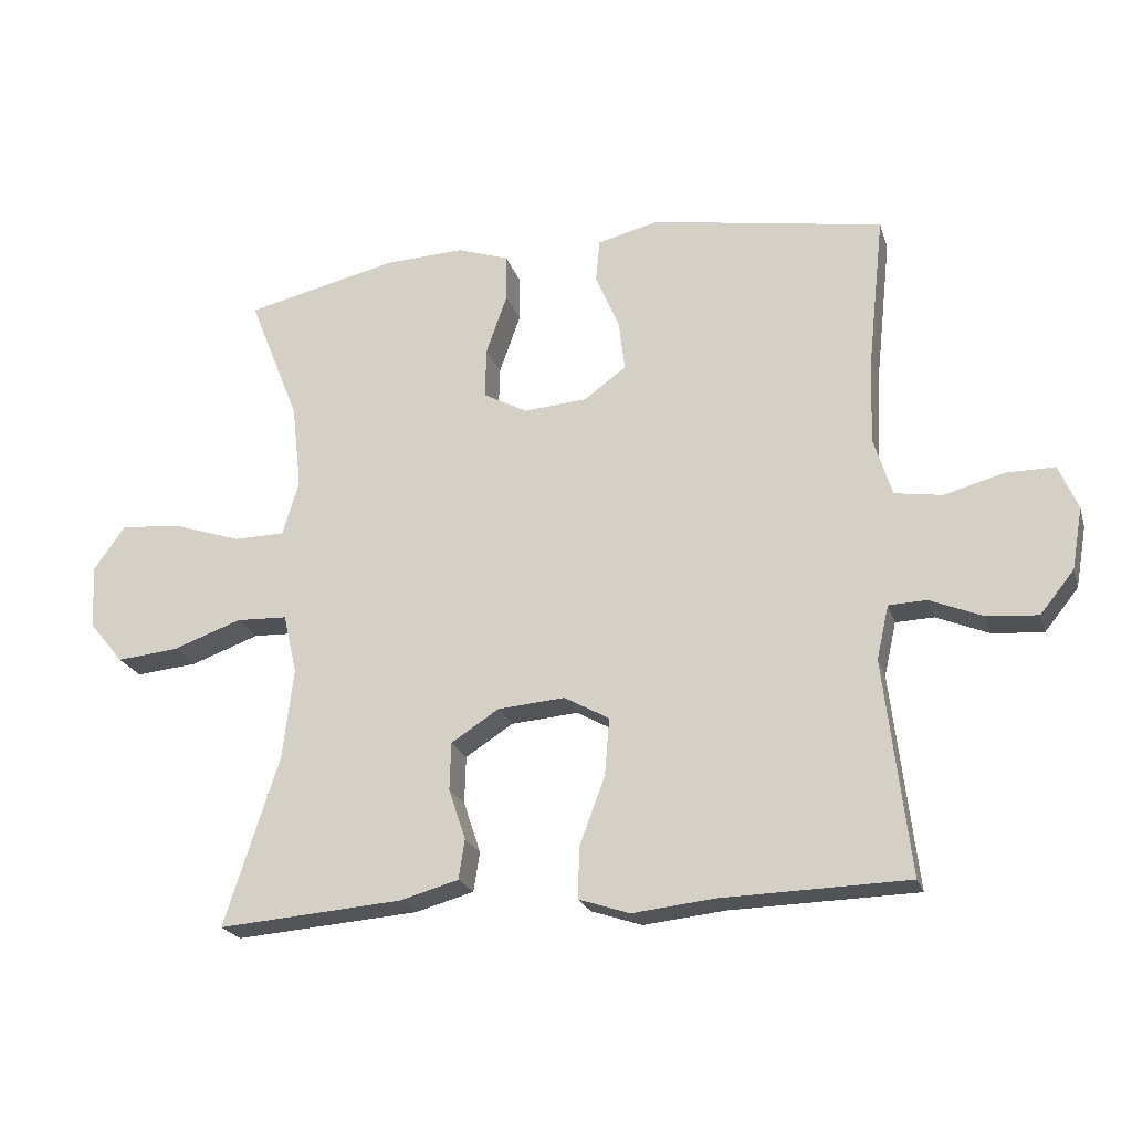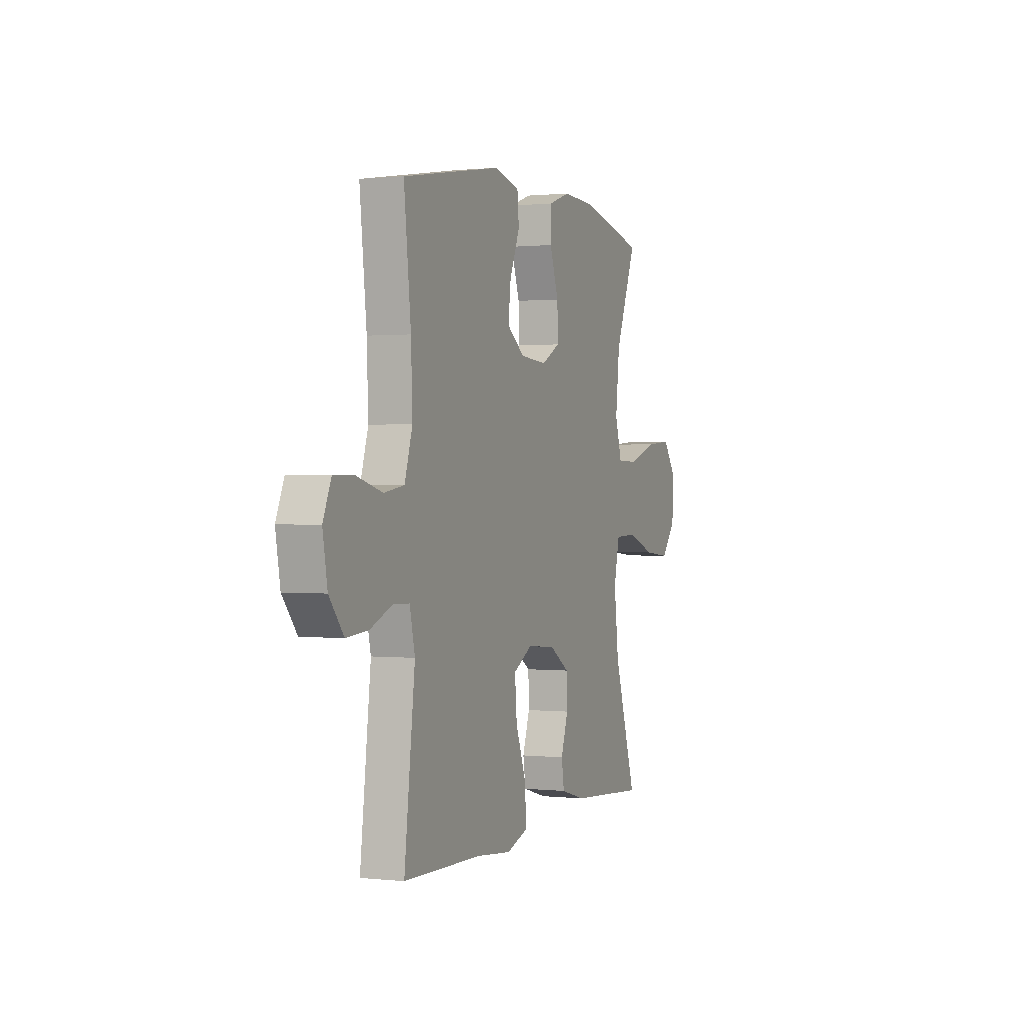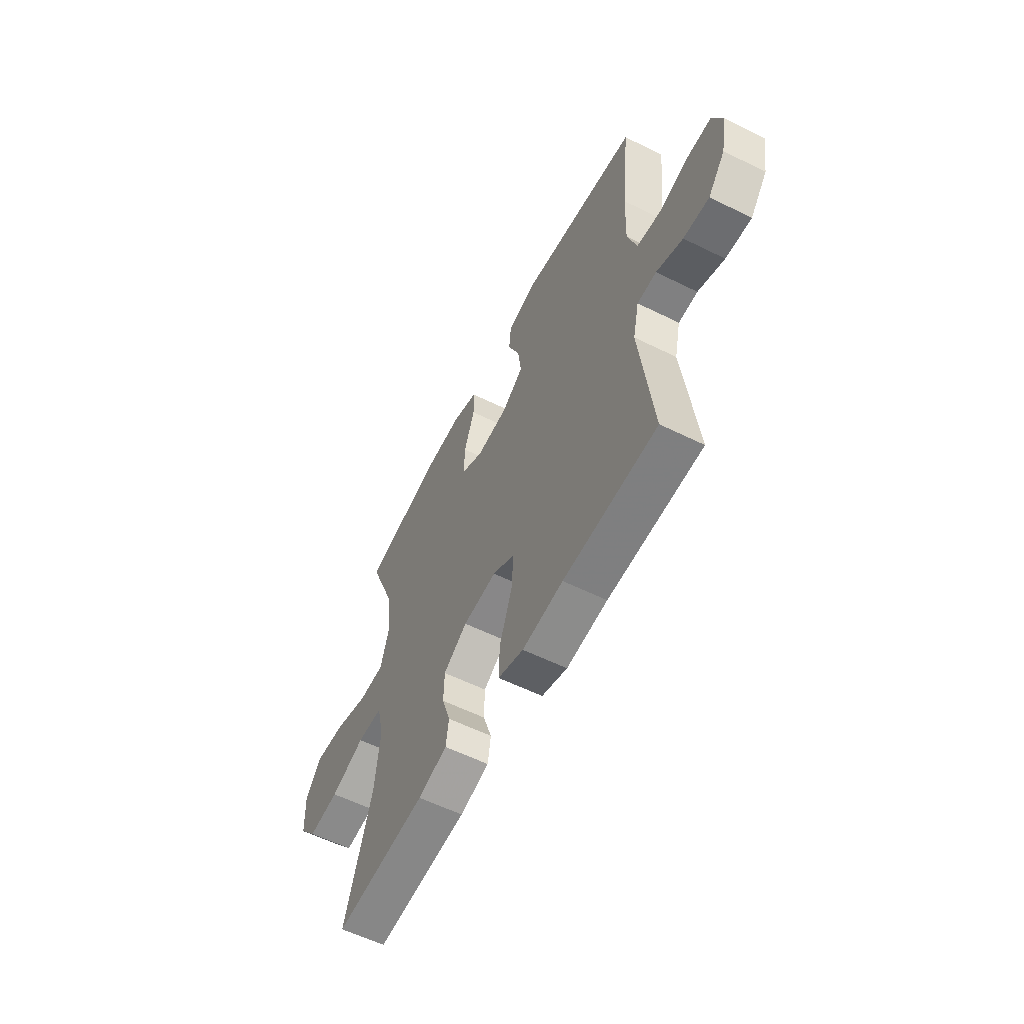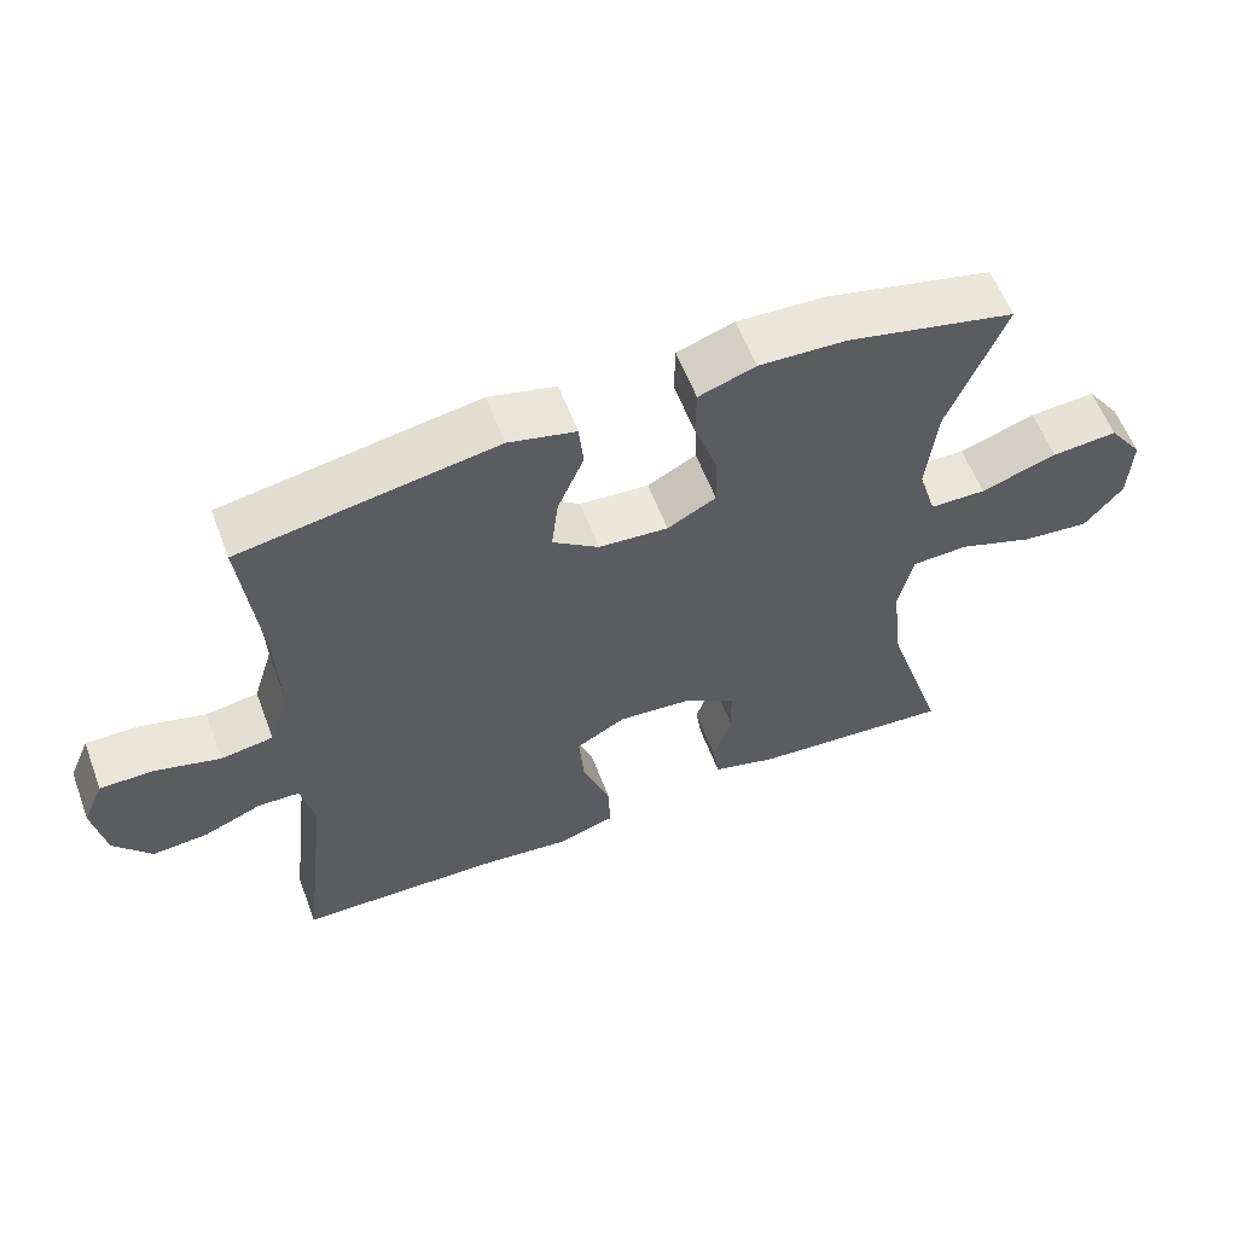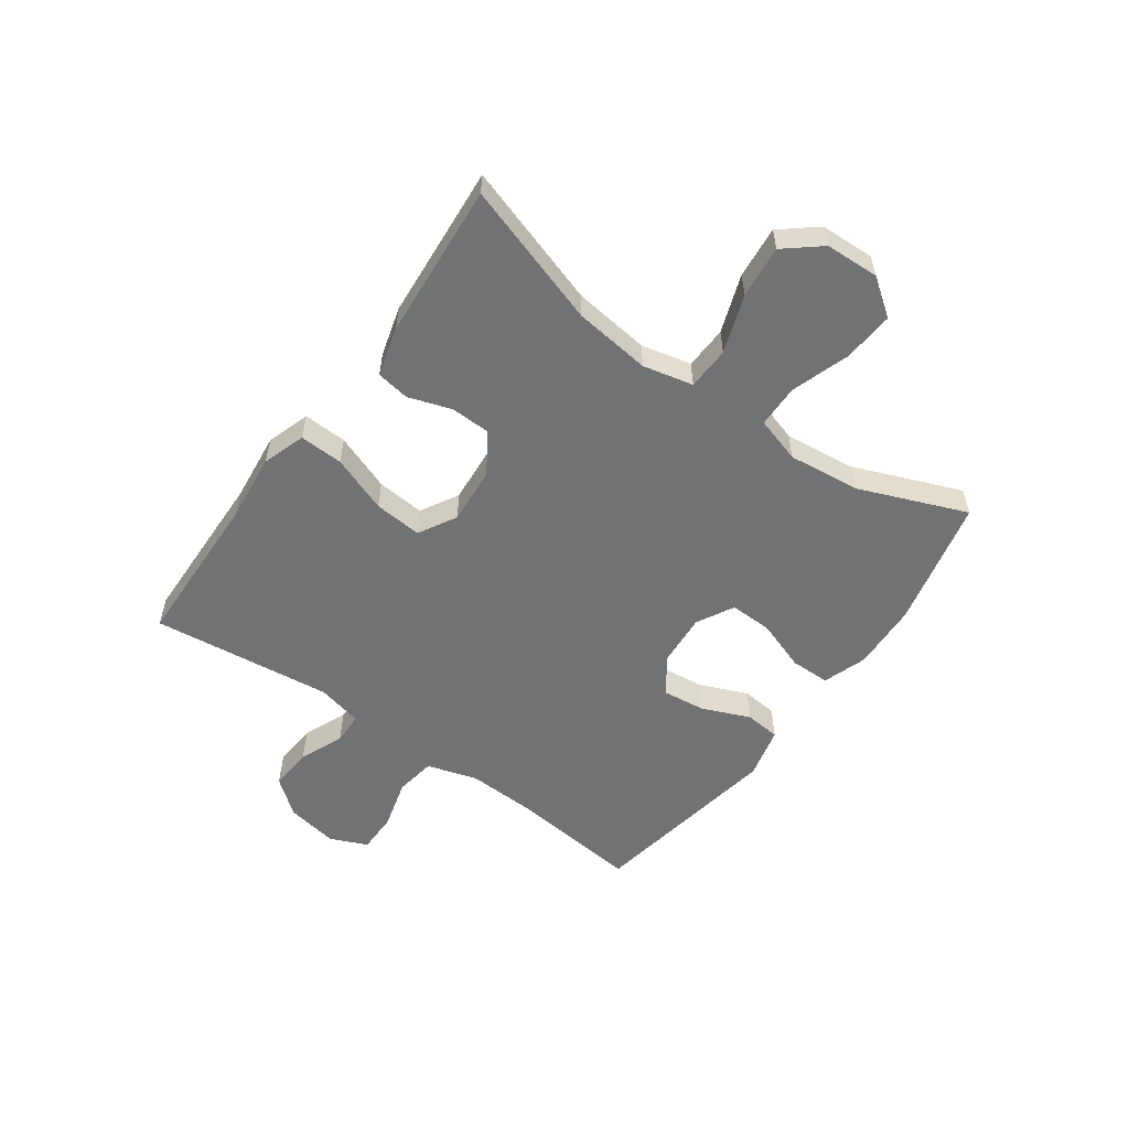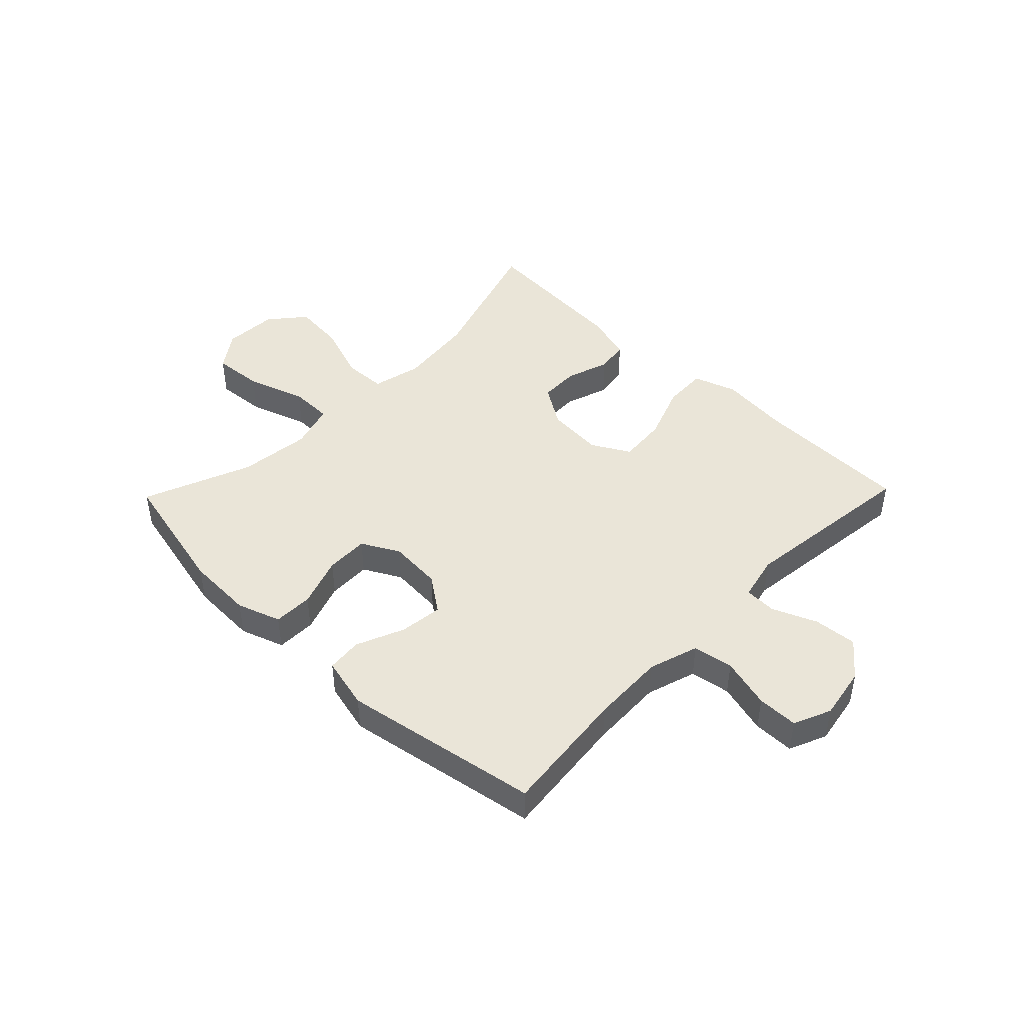
<metadata>
{"format":"obj","ext":"obj","renderer":"f3d","projection":"perspective","resolution":1024,"background":"white","views":[{"elev":-22.1,"azim":15.6,"up":"+Z"},{"elev":0.7,"azim":112.0,"up":"+Z"},{"elev":-58.3,"azim":62.9,"up":"+Z"},{"elev":58.9,"azim":159.3,"up":"+Z"},{"elev":-55.6,"azim":-125.6,"up":"+Y"},{"elev":44.9,"azim":44.1,"up":"+Y"}]}
</metadata>
<code>
v -0.5 0.07 0.5
v -0.275 0.07 0.552
v -0.158 0.07 0.557
v -0.082 0.07 0.531
v -0.081 0.07 0.462
v -0.112 0.07 0.374
v -0.114 0.07 0.299
v -0.049 0.07 0.264
v 0.044 0.07 0.271
v 0.106 0.07 0.316
v 0.097 0.07 0.391
v 0.062 0.07 0.474
v 0.068 0.07 0.536
v 0.158 0.07 0.558
v 0.5 0.07 0.5
v 0.476 0.07 0.278
v 0.471 0.07 0.15
v 0.498 0.07 0.063
v 0.568 0.07 0.052
v 0.656 0.07 0.076
v 0.727 0.07 0.076
v 0.755 0.07 0.011
v 0.739 0.07 -0.08
v 0.689 0.07 -0.142
v 0.614 0.07 -0.136
v 0.537 0.07 -0.104
v 0.481 0.07 -0.106
v 0.463 0.07 -0.185
v 0.5 0.07 -0.5
v 0.226 0.07 -0.507
v 0.106 0.07 -0.52
v 0.031 0.07 -0.495
v 0.034 0.07 -0.419
v 0.071 0.07 -0.32
v 0.078 0.07 -0.236
v 0.012 0.07 -0.199
v -0.087 0.07 -0.207
v -0.157 0.07 -0.252
v -0.159 0.07 -0.322
v -0.134 0.07 -0.397
v -0.143 0.07 -0.455
v -0.229 0.07 -0.479
v -0.5 0.07 -0.5
v -0.42 0.07 -0.252
v -0.404 0.07 -0.118
v -0.424 0.07 -0.031
v -0.499 0.07 -0.028
v -0.6 0.07 -0.064
v -0.691 0.07 -0.073
v -0.742 0.07 -0.011
v -0.746 0.07 0.083
v -0.7 0.07 0.147
v -0.612 0.07 0.14
v -0.51 0.07 0.106
v -0.435 0.07 0.107
v -0.411 0.07 0.187
v -0.425 0.07 0.312
v -0.5 0 0.5
v -0.275 0 0.552
v -0.158 0 0.557
v -0.082 0 0.531
v -0.081 0 0.462
v -0.112 0 0.374
v -0.114 0 0.299
v -0.049 0 0.264
v 0.044 0 0.271
v 0.106 0 0.316
v 0.097 0 0.391
v 0.062 0 0.474
v 0.068 0 0.536
v 0.158 0 0.558
v 0.5 0 0.5
v 0.476 0 0.278
v 0.471 0 0.15
v 0.498 0 0.063
v 0.568 0 0.052
v 0.656 0 0.076
v 0.727 0 0.076
v 0.755 0 0.011
v 0.739 0 -0.08
v 0.689 0 -0.142
v 0.614 0 -0.136
v 0.537 0 -0.104
v 0.481 0 -0.106
v 0.463 0 -0.185
v 0.5 0 -0.5
v 0.226 0 -0.507
v 0.106 0 -0.52
v 0.031 0 -0.495
v 0.034 0 -0.419
v 0.071 0 -0.32
v 0.078 0 -0.236
v 0.012 0 -0.199
v -0.087 0 -0.207
v -0.157 0 -0.252
v -0.159 0 -0.322
v -0.134 0 -0.397
v -0.143 0 -0.455
v -0.229 0 -0.479
v -0.5 0 -0.5
v -0.42 0 -0.252
v -0.404 0 -0.118
v -0.424 0 -0.031
v -0.499 0 -0.028
v -0.6 0 -0.064
v -0.691 0 -0.073
v -0.742 0 -0.011
v -0.746 0 0.083
v -0.7 0 0.147
v -0.612 0 0.14
v -0.51 0 0.106
v -0.435 0 0.107
v -0.411 0 0.187
v -0.425 0 0.312
f 51 52 53 54
f 51 54 55
f 50 51 55
f 47 48 49 50
f 46 47 50 55
f 45 46 55 56
f 41 42 43 44
f 39 40 41 44
f 38 39 44 45
f 37 38 45 56
f 31 32 33 34
f 30 31 34 35
f 28 29 30 35
f 27 28 35 36
f 23 24 25 26
f 23 26 27
f 22 23 27
f 19 20 21 22
f 18 19 22 27
f 17 18 27 36
f 13 14 15 16
f 11 12 13 16
f 10 11 16 17
f 9 10 17 36
f 3 4 5 6
f 3 6 7
f 57 1 2 3
f 57 3 7
f 56 57 7 8
f 36 37 56
f 8 9 36 56
f 111 110 109 108
f 112 111 108
f 112 108 107
f 107 106 105 104
f 112 107 104 103
f 113 112 103 102
f 101 100 99 98
f 101 98 97 96
f 102 101 96 95
f 113 102 95 94
f 91 90 89 88
f 92 91 88 87
f 92 87 86 85
f 93 92 85 84
f 83 82 81 80
f 84 83 80
f 84 80 79
f 79 78 77 76
f 84 79 76 75
f 93 84 75 74
f 73 72 71 70
f 73 70 69 68
f 74 73 68 67
f 93 74 67 66
f 63 62 61 60
f 64 63 60
f 60 59 58 114
f 64 60 114
f 65 64 114 113
f 113 94 93
f 113 93 66 65
f 1 58 59 2
f 2 59 60 3
f 3 60 61 4
f 4 61 62 5
f 5 62 63 6
f 6 63 64 7
f 7 64 65 8
f 8 65 66 9
f 9 66 67 10
f 10 67 68 11
f 11 68 69 12
f 12 69 70 13
f 13 70 71 14
f 14 71 72 15
f 15 72 73 16
f 16 73 74 17
f 17 74 75 18
f 18 75 76 19
f 19 76 77 20
f 20 77 78 21
f 21 78 79 22
f 22 79 80 23
f 23 80 81 24
f 24 81 82 25
f 25 82 83 26
f 26 83 84 27
f 27 84 85 28
f 28 85 86 29
f 29 86 87 30
f 30 87 88 31
f 31 88 89 32
f 32 89 90 33
f 33 90 91 34
f 34 91 92 35
f 35 92 93 36
f 36 93 94 37
f 37 94 95 38
f 38 95 96 39
f 39 96 97 40
f 40 97 98 41
f 41 98 99 42
f 42 99 100 43
f 43 100 101 44
f 44 101 102 45
f 45 102 103 46
f 46 103 104 47
f 47 104 105 48
f 48 105 106 49
f 49 106 107 50
f 50 107 108 51
f 51 108 109 52
f 52 109 110 53
f 53 110 111 54
f 54 111 112 55
f 55 112 113 56
f 56 113 114 57
f 57 114 58 1

</code>
